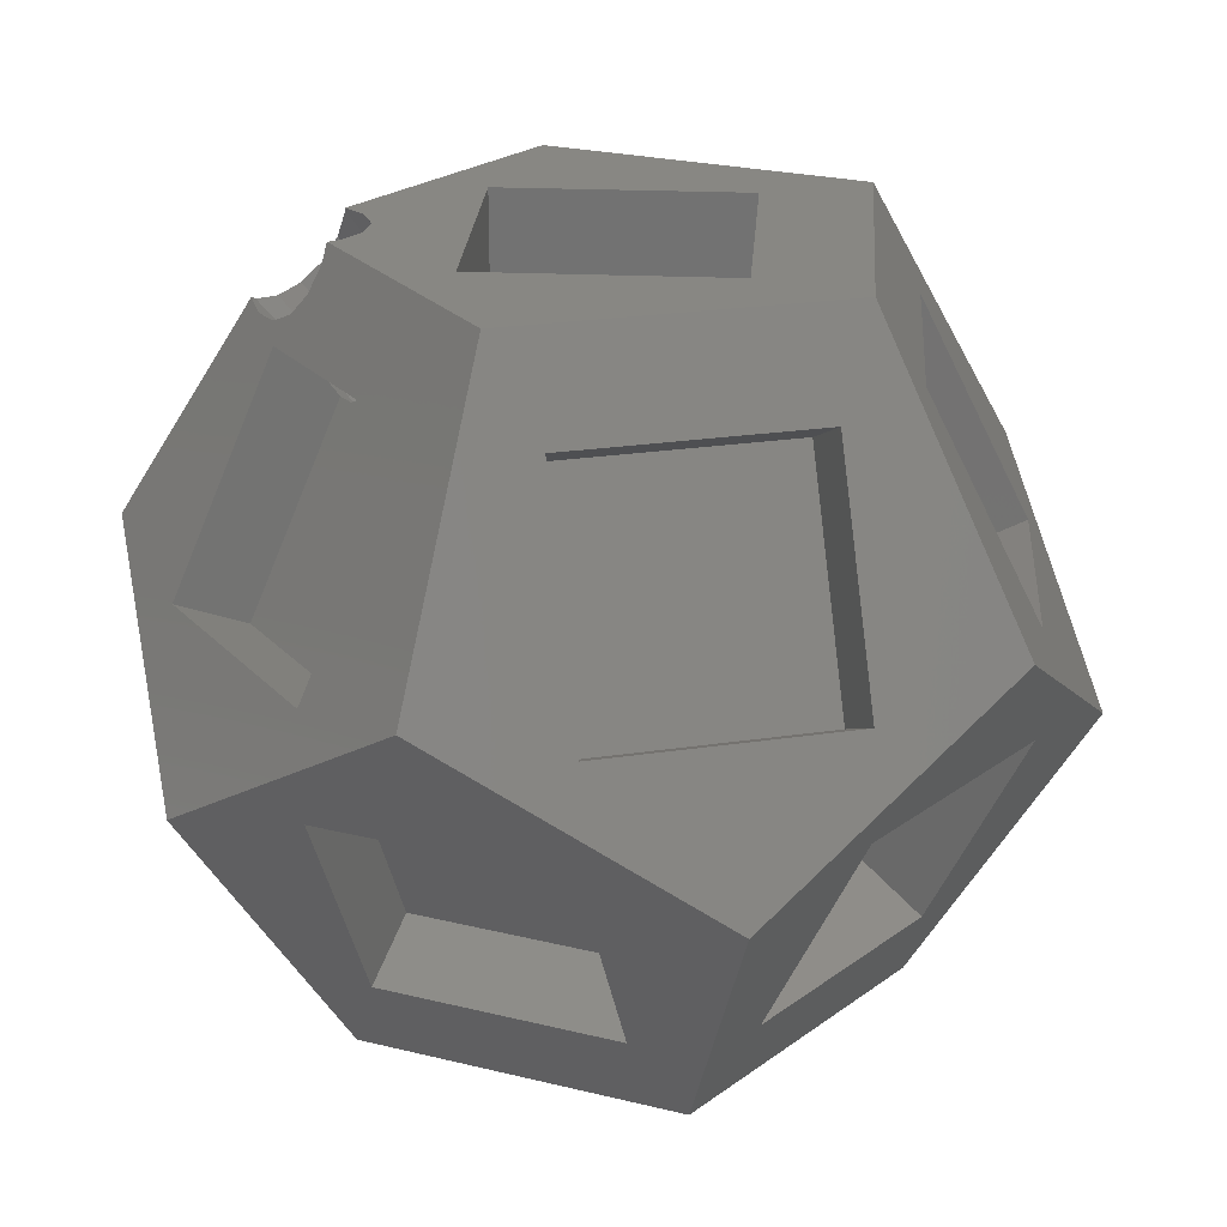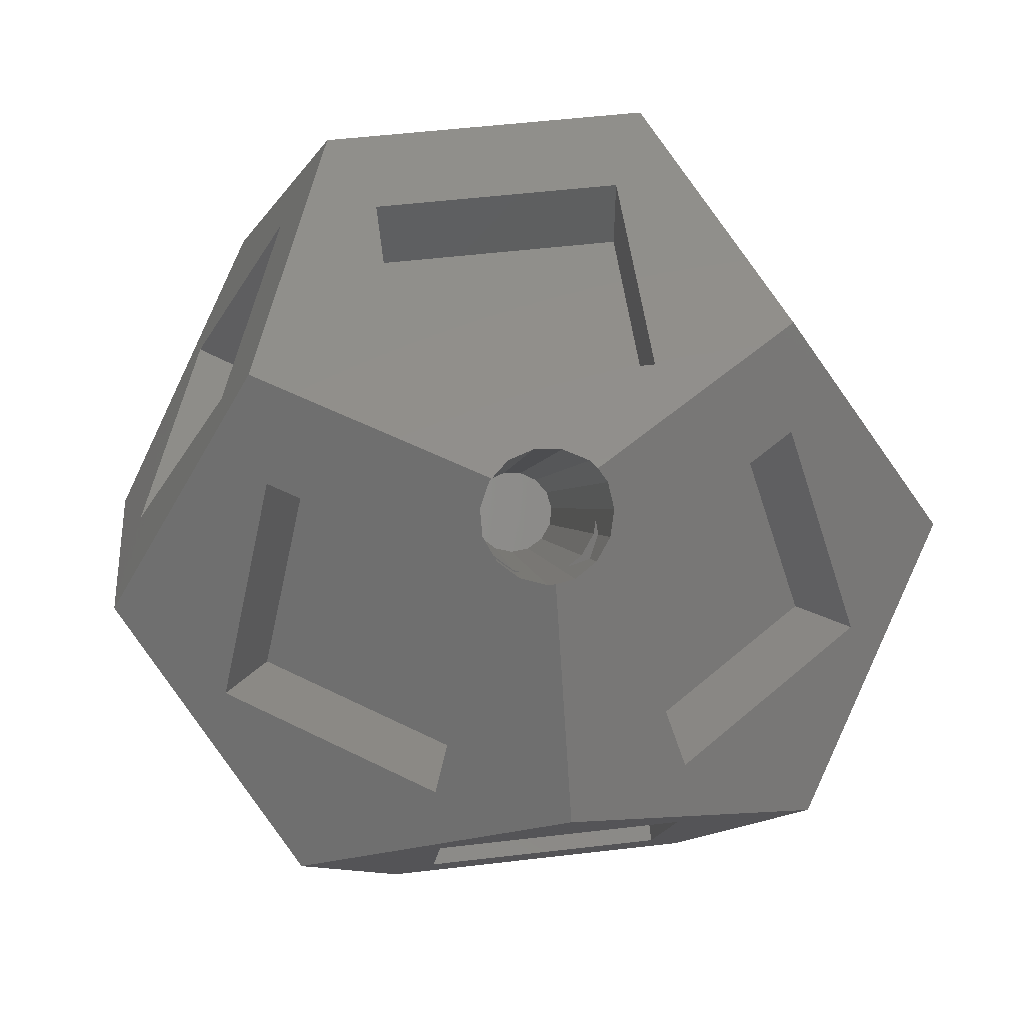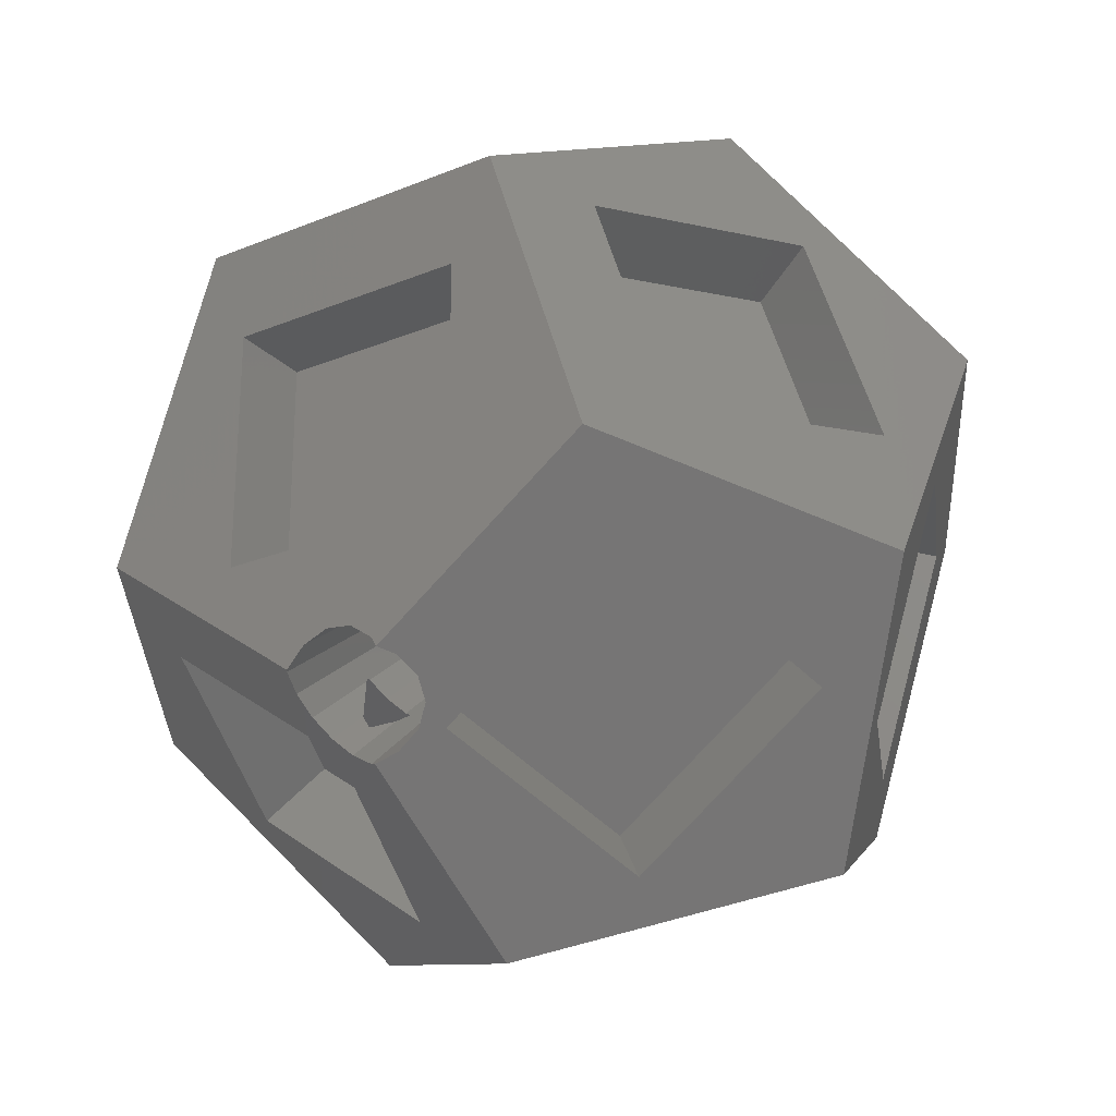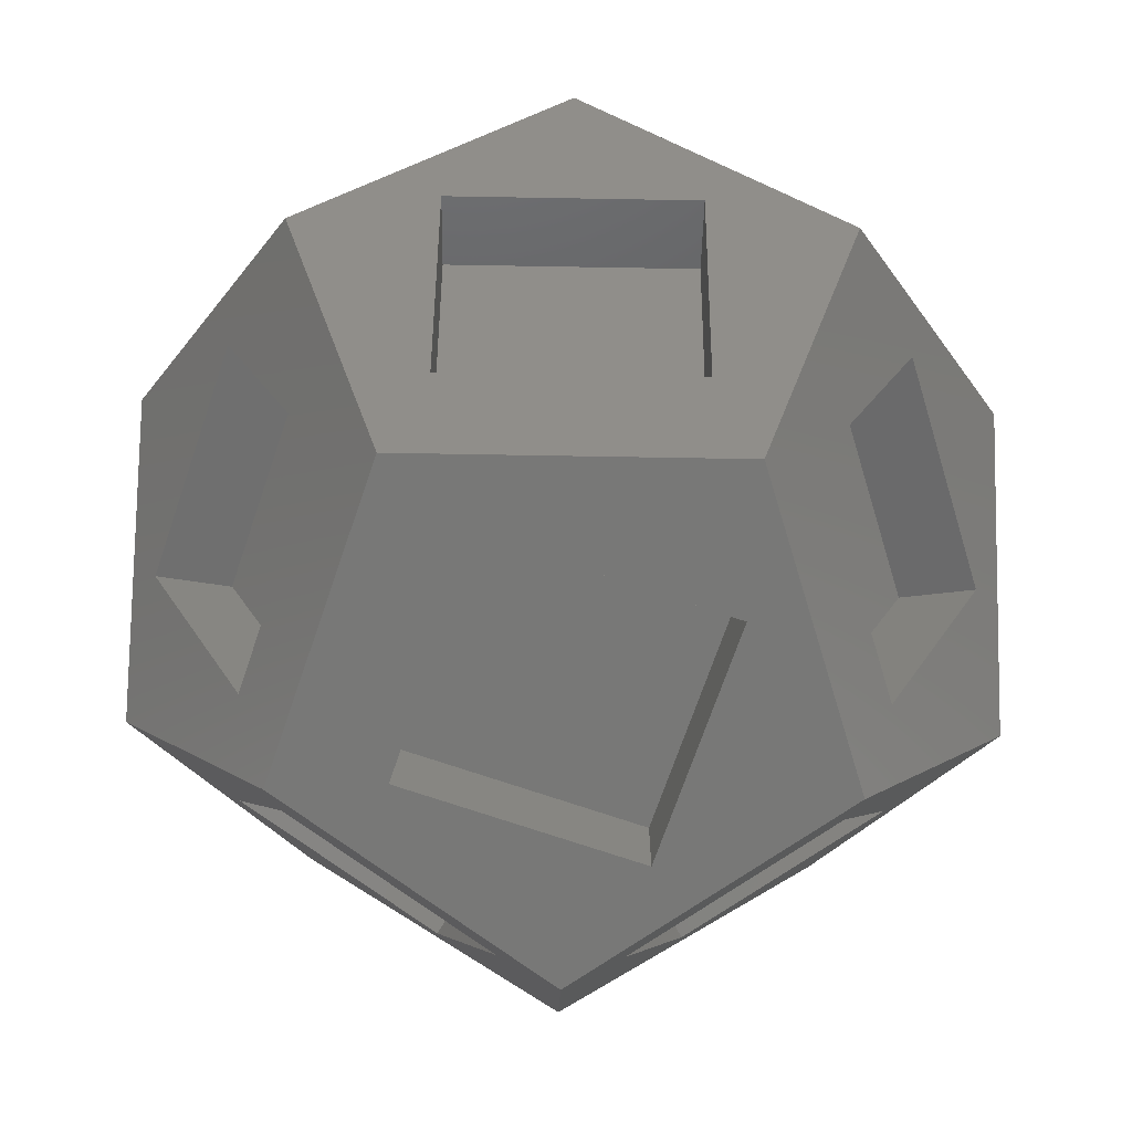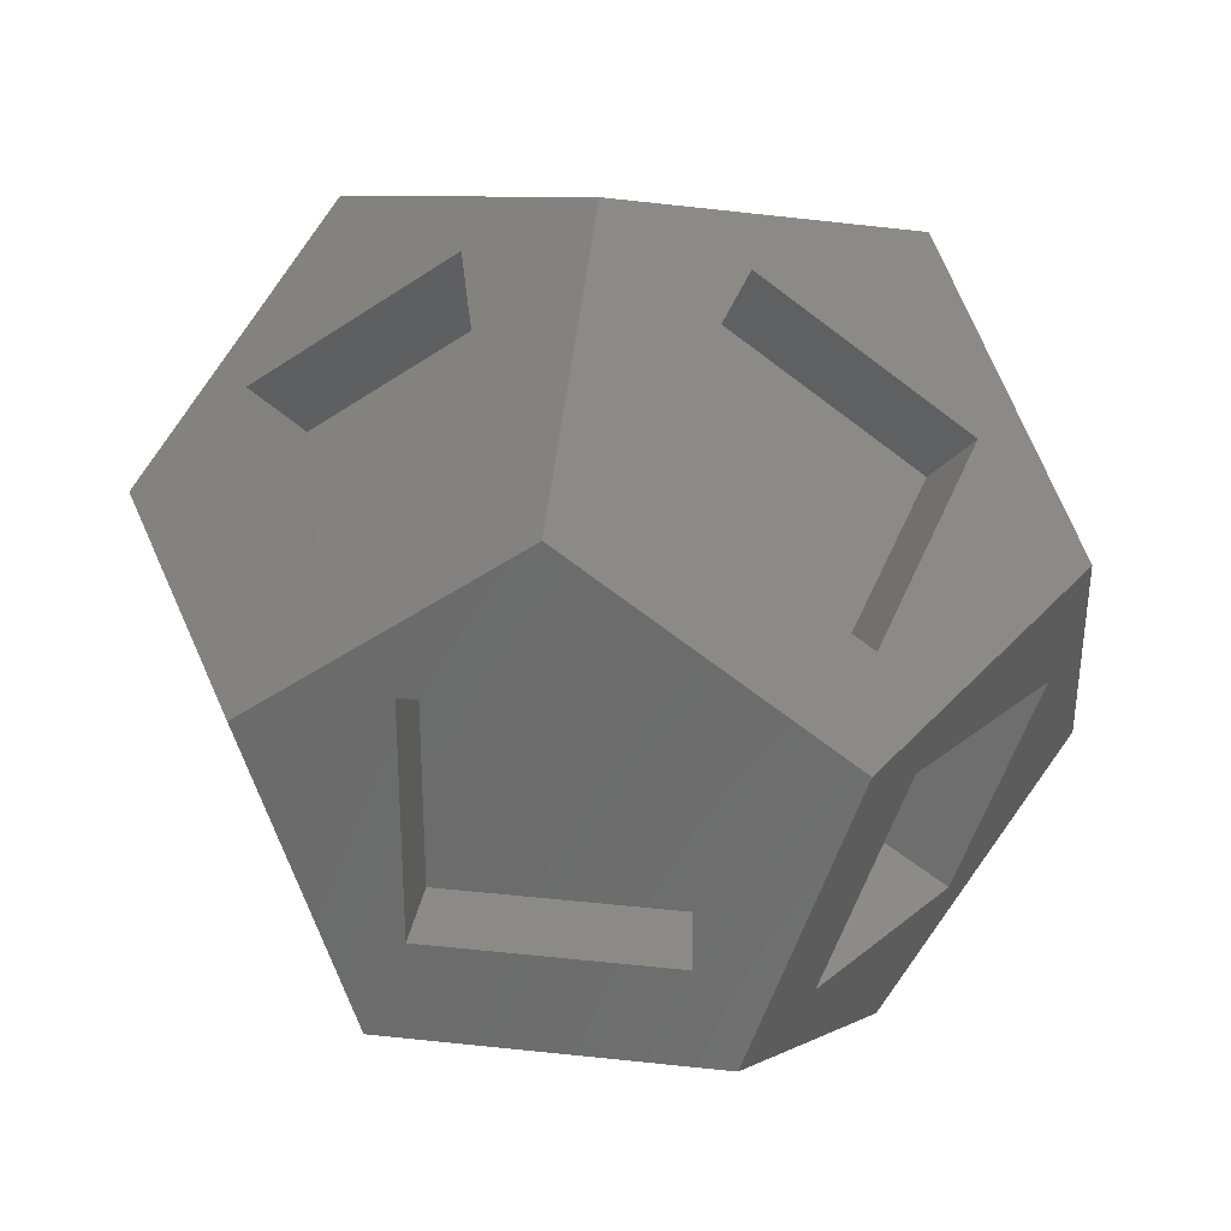
<metadata>
{"format":"stl","ext":"stl","renderer":"f3d","projection":"perspective","resolution":1024,"background":"white","views":[{"elev":24.5,"azim":94.1,"up":"+Z"},{"elev":51.9,"azim":-7.3,"up":"+Z"},{"elev":-25.4,"azim":33.3,"up":"+Y"},{"elev":-70.8,"azim":71.0,"up":"+Z"},{"elev":30.4,"azim":-171.0,"up":"+Y"}]}
</metadata>
<code>
# stl→obj: 227 verts, 474 faces
v -7.102 -28.59 1.287
v 7.102 -28.59 1.287
v 0 -30.9 5.902
v -8.408 -26.12 -3.66
v -18.16 -25 -5.902
v -8.408 -18.6 -18.7
v -11.23 -15.45 -25
v -12.26 -16.88 -22.15
v 8.408 -26.12 -3.66
v 18.16 -25 -5.902
v 8.408 -18.6 -18.7
v 12.26 -16.88 -22.15
v 11.23 -15.45 -25
v 8.408 18.6 18.7
v 11.23 15.45 25
v 12.26 16.88 22.15
v -11.23 15.45 25
v -8.408 18.6 18.7
v 18.16 25 5.902
v 8.408 26.12 3.66
v 7.102 28.59 -1.287
v -8.408 26.12 3.66
v -12.26 16.88 22.15
v -18.16 25 5.902
v -7.102 28.59 -1.287
v 0 30.9 -5.902
v 20.29 2.249 -18.7
v 19.84 6.446 -22.15
v 29.39 9.549 -5.902
v 18.16 5.902 -25
v 27.44 -0.07504 -3.66
v 29.39 2.082 -1.287
v 24.21 0.9741 -10.45
v 27.44 -0.07507 -3.66
v 15.09 -13.74 -18.7
v 29.39 -2.082 1.287
v 24.59 -8.848 -3.66
v 29.39 -9.549 5.902
v 22.24 -16.07 -3.66
v -29.39 -2.082 1.287
v -27.44 0.07504 3.66
v -27.44 0.07507 3.66
v -29.39 -9.549 5.902
v -24.21 -0.9741 10.45
v -20.29 -2.249 18.7
v -19.84 -6.446 22.15
v -18.16 -5.902 25
v -15.09 13.74 18.7
v -22.24 16.07 3.66
v -29.39 9.549 -5.902
v -24.59 8.848 3.66
v -29.39 2.082 -1.287
v 17.74 10.11 -18.7
v 8.551 26.07 -3.66
v 6.555 23.33 -10.45
v 4.131 19.99 -18.7
v 0 19.1 -25
v 22.16 16.19 -3.66
v 19.73 12.85 -11.91
v -8.551 -26.07 3.66
v -3.582 -16.63 24.79
v -3.428 -16.61 25
v -3.635 -16.68 24.65
v -4.281 -17.28 22.9
v -4.278 -17.38 22.75
v -17.74 -10.11 18.7
v -4.252 -18.31 21.28
v -4.131 -19.99 18.7
v -3.595 -19.39 20.3
v -3.513 -19.53 20.17
v -2.319 -20.63 19.79
v -2.011 -20.86 19.78
v -2.182 -20.76 19.75
v -0.4607 -21.8 20.08
v -6.555 -23.33 10.45
v 0 -21.98 20.34
v -19.73 -12.85 11.91
v -22.16 -16.19 3.66
v -8.551 26.07 -3.66
v -6.555 23.33 -10.45
v -4.131 19.99 -18.7
v -18.16 5.902 -25
v -17.74 10.11 -18.7
v -19.84 6.446 -22.15
v -22.16 16.19 -3.66
v -19.73 12.85 -11.91
v 1.191 -21.4 19.88
v 1.354 -21.32 19.82
v 6.555 -23.33 10.45
v 4.131 -19.99 18.7
v 8.551 -26.07 3.66
v 4.019 -16.9 23.83
v 18.16 -5.902 25
v 3.383 -16.64 25
v 4.049 -16.98 23.67
v 4.359 -17.76 22.04
v 17.74 -10.11 18.7
v 4.009 -18.78 20.81
v 3.966 -18.9 20.65
v 3.025 -20.02 19.95
v 2.91 -20.16 19.87
v 2.746 -20.28 19.86
v 19.84 -6.446 22.15
v 19.73 -12.85 11.91
v 22.16 -16.19 3.66
v -20.29 2.249 -18.7
v -15.09 -13.74 -18.7
v -24.21 0.9741 -10.45
v -27.44 -0.07504 -3.66
v -27.44 -0.07507 -3.66
v -24.59 -8.848 -3.66
v -22.24 -16.07 -3.66
v 15.09 13.74 18.7
v 20.29 -2.249 18.7
v 27.44 0.07504 3.66
v 27.44 0.07507 3.66
v 24.21 -0.9741 10.45
v 22.24 16.07 3.66
v 24.59 8.848 3.66
v -8.408 8.408 25
v 8.408 8.408 25
v 8.408 -8.408 25
v 3.04 -16.07 25
v 2.954 -15.93 25
v 2.824 -15.84 25
v 1.353 -14.79 25
v 1.182 -14.77 25
v -0.4571 -14.56 25
v -8.408 -8.408 25
v -2.042 -15.19 25
v -2.316 -15.38 25
v -2.197 -15.25 25
v -8.408 -8.408 -25
v 8.408 -8.408 -25
v 8.408 8.408 -25
v -8.408 8.408 -25
v 8.408 -21.07 -1.133
v 8.408 -13.55 -16.17
v -8.408 -13.55 -16.17
v -8.408 -21.07 -1.133
v 8.408 21.07 1.133
v 8.408 13.55 16.17
v -8.408 13.55 16.17
v -8.408 21.07 1.133
v 10.29 -12.18 -16.17
v 17.44 -14.51 -1.133
v 22.63 1.487 -1.133
v 15.48 3.811 -16.17
v -15.48 -3.811 16.17
v -17.44 14.51 1.133
v -22.63 -1.487 1.133
v -10.29 12.18 16.17
v 14.77 6.017 -16.17
v 1.16 15.9 -16.17
v 5.581 21.99 -1.133
v 19.19 12.1 -1.133
v -14.77 -6.017 16.17
v -3.932 -13.98 16.02
v -3.935 -13.89 16.17
v -3.435 -14.8 15.28
v -3.249 -15.11 15
v -5.581 -21.99 1.133
v -2.345 -15.95 14.71
v -19.19 -12.1 1.133
v -2.018 -16.25 14.6
v -1.612 -16.5 14.68
v -1.598 -16.51 14.68
v -1.614 -16.53 14.72
v -1.93 -16.96 15.36
v -2.336 -17.52 16.41
v -2.049 -17.13 15.6
v -2.72 -18.05 17.5
v -3.492 -16.46 17.08
v -3.366 -17.07 17.3
v -3.95 -14.22 16.31
v -14.77 6.017 -16.17
v -1.16 15.9 -16.17
v -19.19 12.1 -1.133
v -5.581 21.99 -1.133
v 3.766 -14.25 15.79
v 14.77 -6.017 16.17
v 3.875 -13.93 16.17
v 3.668 -14.53 15.44
v 5.581 -21.99 1.133
v 2.956 -15.38 14.91
v 2.692 -15.69 14.71
v 2.313 -15.97 14.7
v 1.6 -16.51 14.68
v 19.19 -12.1 1.133
v 2.489 -17.73 16.81
v 2.812 -18.18 17.58
v 1.898 -16.92 15.39
v 3.749 -15.73 16.87
v 3.804 -14.95 16.57
v 2.991 -17.71 17.44
v 2.813 -18.17 17.58
v -17.44 -14.51 -1.133
v -22.63 1.487 -1.133
v -10.29 -12.18 -16.17
v -15.48 3.811 -16.17
v 22.63 -1.487 1.133
v 17.44 14.51 1.133
v 15.48 -3.811 16.17
v 10.29 12.18 16.17
v -8.408 8.408 19.35
v -8.408 -8.408 19.35
v 8.408 -8.408 19.35
v 8.408 8.408 19.35
v -8.408 -8.408 -19.35
v -8.408 8.408 -19.35
v 8.408 8.408 -19.35
v 8.408 -8.408 -19.35
v -2.934 -0.4857 -0.3913
v 3 0 0
v 2.741 0.9502 0.7655
v 2.007 -1.736 -1.399
v 2.741 -0.9502 -0.7655
v 0.9271 -2.222 -1.79
v -2.427 -1.373 -1.106
v -0.3136 2.323 1.872
v -1.5 2.023 1.63
v 0.9271 2.222 1.79
v -2.934 0.4857 0.3913
v -1.5 -2.023 -1.63
v -0.3136 -2.323 -1.872
v 2.007 1.736 1.399
v -2.427 1.373 1.106
f 1 2 3
f 1 4 2
f 5 4 1
f 5 6 4
f 7 6 8
f 8 6 5
f 9 2 4
f 9 10 2
f 11 10 9
f 11 12 10
f 6 7 11
f 13 11 7
f 11 13 12
f 14 15 16
f 15 14 17
f 18 17 14
f 19 14 16
f 19 20 14
f 20 21 22
f 21 20 19
f 17 18 23
f 18 24 23
f 22 24 18
f 25 22 21
f 22 25 24
f 25 21 26
f 27 28 29
f 28 27 30
f 31 29 32
f 29 33 27
f 29 31 33
f 31 32 34
f 13 27 35
f 27 13 30
f 12 35 35
f 35 12 13
f 36 34 32
f 36 37 34
f 38 37 36
f 38 39 37
f 35 10 12
f 10 39 38
f 10 35 39
f 40 41 42
f 43 41 40
f 41 43 44
f 44 43 45
f 45 46 47
f 45 43 46
f 48 23 48
f 23 48 17
f 45 17 48
f 17 45 47
f 48 24 49
f 50 49 24
f 50 51 49
f 52 51 50
f 52 42 51
f 42 52 40
f 24 48 23
f 30 53 28
f 54 21 54
f 54 26 21
f 55 26 54
f 56 26 55
f 53 30 56
f 56 57 26
f 57 56 30
f 54 19 58
f 29 58 19
f 29 59 58
f 28 59 29
f 59 28 53
f 19 54 21
f 60 1 60
f 47 61 62
f 47 63 61
f 47 64 63
f 47 65 64
f 66 47 46
f 47 66 65
f 65 66 67
f 68 67 66
f 67 68 69
f 70 68 71
f 69 68 70
f 68 72 73
f 71 68 73
f 72 68 74
f 75 74 68
f 3 74 75
f 74 3 76
f 60 3 75
f 3 60 1
f 46 77 66
f 43 77 46
f 43 78 77
f 60 5 1
f 5 78 43
f 5 60 78
f 26 79 25
f 26 80 79
f 26 81 80
f 82 83 81
f 57 81 26
f 82 81 57
f 83 82 84
f 25 79 79
f 24 79 85
f 79 24 25
f 85 50 24
f 86 50 85
f 84 86 83
f 86 84 50
f 3 87 76
f 87 3 88
f 89 88 3
f 88 89 90
f 3 91 89
f 91 2 91
f 2 91 3
f 92 93 94
f 95 93 92
f 96 93 95
f 93 96 97
f 90 96 98
f 90 98 99
f 90 99 100
f 90 100 101
f 90 102 88
f 102 90 101
f 96 90 97
f 93 97 103
f 10 91 2
f 104 103 97
f 104 38 103
f 105 38 104
f 105 10 38
f 91 10 105
f 7 106 82
f 106 7 107
f 8 107 7
f 107 8 107
f 106 84 82
f 84 106 50
f 108 50 106
f 109 50 108
f 50 109 52
f 52 109 110
f 5 107 8
f 110 40 52
f 111 40 110
f 111 43 40
f 112 43 111
f 112 5 43
f 107 5 112
f 113 16 15
f 16 113 113
f 15 114 113
f 114 15 93
f 115 36 116
f 38 115 117
f 38 117 114
f 103 114 93
f 38 114 103
f 115 38 36
f 19 113 118
f 113 19 16
f 118 29 19
f 119 29 118
f 119 32 29
f 116 32 119
f 32 116 36
f 15 120 121
f 47 120 17
f 17 120 15
f 121 93 15
f 122 93 121
f 122 94 93
f 122 123 94
f 122 124 123
f 122 125 124
f 122 126 125
f 122 127 126
f 122 128 127
f 129 128 122
f 128 129 130
f 129 131 132
f 130 129 132
f 131 129 62
f 129 47 62
f 120 47 129
f 13 133 134
f 82 133 7
f 7 133 13
f 134 30 13
f 135 30 134
f 135 57 30
f 136 57 135
f 136 82 57
f 133 82 136
f 11 137 138
f 137 11 9
f 139 11 138
f 11 139 6
f 4 137 9
f 137 4 140
f 140 6 139
f 6 140 4
f 139 137 140
f 137 139 138
f 141 14 20
f 14 141 142
f 141 143 142
f 143 141 144
f 143 14 142
f 14 143 18
f 18 144 22
f 144 18 143
f 22 141 20
f 141 22 144
f 39 145 146
f 35 145 39
f 145 35 35
f 147 33 31
f 33 147 148
f 27 33 148
f 147 146 148
f 148 146 145
f 148 35 27
f 35 148 145
f 146 37 39
f 37 146 147
f 147 34 37
f 34 147 31
f 149 150 151
f 149 48 152
f 48 149 45
f 149 152 150
f 151 44 149
f 44 151 41
f 48 152 48
f 49 152 48
f 152 49 150
f 51 150 49
f 150 51 151
f 45 149 44
f 42 151 51
f 151 42 41
f 56 153 53
f 153 56 154
f 56 55 154
f 155 55 54
f 55 155 154
f 153 59 53
f 59 153 156
f 58 59 156
f 153 155 156
f 155 153 154
f 156 54 58
f 155 54 156
f 54 155 54
f 157 158 159
f 157 160 158
f 157 161 160
f 162 161 157
f 161 162 163
f 162 157 164
f 163 162 165
f 165 162 166
f 166 162 167
f 75 168 167
f 75 167 162
f 168 75 169
f 75 162 60
f 164 77 78
f 75 170 171
f 170 68 172
f 75 171 169
f 170 75 68
f 162 60 60
f 164 60 162
f 60 164 78
f 68 173 174
f 173 68 175
f 68 174 172
f 66 159 175
f 66 175 68
f 159 66 157
f 77 157 66
f 157 77 164
f 81 176 177
f 176 81 83
f 178 86 85
f 176 86 178
f 86 176 83
f 179 79 79
f 178 79 179
f 79 178 85
f 81 177 80
f 176 179 177
f 179 176 178
f 80 179 79
f 179 80 177
f 180 181 182
f 183 181 180
f 184 183 185
f 184 185 186
f 184 187 188
f 184 186 187
f 183 184 181
f 181 184 189
f 105 104 189
f 90 190 191
f 190 90 89
f 190 89 192
f 89 188 192
f 188 89 184
f 184 89 91
f 189 91 105
f 184 91 189
f 91 184 91
f 193 97 90
f 194 97 193
f 97 182 181
f 182 97 194
f 90 195 193
f 90 196 195
f 196 90 191
f 104 181 189
f 181 104 97
f 111 197 112
f 197 111 198
f 199 112 197
f 199 107 112
f 107 199 107
f 106 200 108
f 110 198 111
f 198 110 109
f 200 107 199
f 107 200 106
f 200 197 198
f 108 198 109
f 198 108 200
f 200 199 197
f 201 202 203
f 201 116 119
f 116 201 115
f 203 202 204
f 202 119 118
f 119 202 201
f 203 113 114
f 113 203 204
f 204 113 113
f 204 118 113
f 118 204 202
f 114 117 203
f 201 117 115
f 117 201 203
f 129 205 120
f 205 129 206
f 207 121 208
f 121 207 122
f 205 121 120
f 121 205 208
f 205 207 208
f 207 205 206
f 207 129 122
f 129 207 206
f 209 136 210
f 136 209 133
f 209 211 212
f 211 209 210
f 134 211 135
f 211 134 212
f 134 209 212
f 209 134 133
f 136 211 210
f 211 136 135
f 160 213 158
f 67 173 175
f 173 67 69
f 214 215 216
f 96 95 214
f 95 215 214
f 215 95 92
f 183 214 217
f 214 183 180
f 193 98 194
f 98 193 99
f 218 216 219
f 215 220 219
f 185 183 217
f 195 99 193
f 99 195 100
f 214 180 182
f 182 96 214
f 194 96 182
f 96 194 98
f 163 219 161
f 174 70 172
f 71 172 70
f 172 71 170
f 132 220 130
f 220 132 221
f 215 222 220
f 65 223 64
f 223 65 213
f 216 215 219
f 224 225 219
f 160 219 213
f 219 160 161
f 69 174 173
f 174 69 70
f 220 128 130
f 92 123 215
f 123 92 94
f 216 185 217
f 185 216 186
f 196 100 195
f 100 196 101
f 217 214 216
f 225 88 218
f 88 225 87
f 225 218 219
f 220 221 219
f 219 221 213
f 125 126 222
f 215 226 222
f 74 168 72
f 74 167 168
f 167 225 166
f 225 167 74
f 87 74 76
f 74 87 225
f 166 224 165
f 224 166 225
f 72 171 73
f 72 169 171
f 169 72 168
f 163 224 219
f 224 163 165
f 73 170 71
f 170 73 171
f 216 187 186
f 187 216 218
f 196 102 101
f 102 196 191
f 102 191 190
f 187 218 188
f 190 88 102
f 192 88 190
f 188 88 192
f 88 188 218
f 223 63 64
f 65 159 213
f 65 175 159
f 175 65 67
f 213 159 158
f 132 227 221
f 227 132 131
f 63 227 61
f 227 63 223
f 61 131 62
f 131 61 227
f 222 127 220
f 127 222 126
f 220 127 128
f 222 124 125
f 124 222 226
f 215 124 226
f 124 215 123
f 221 227 223
f 221 223 213

</code>
